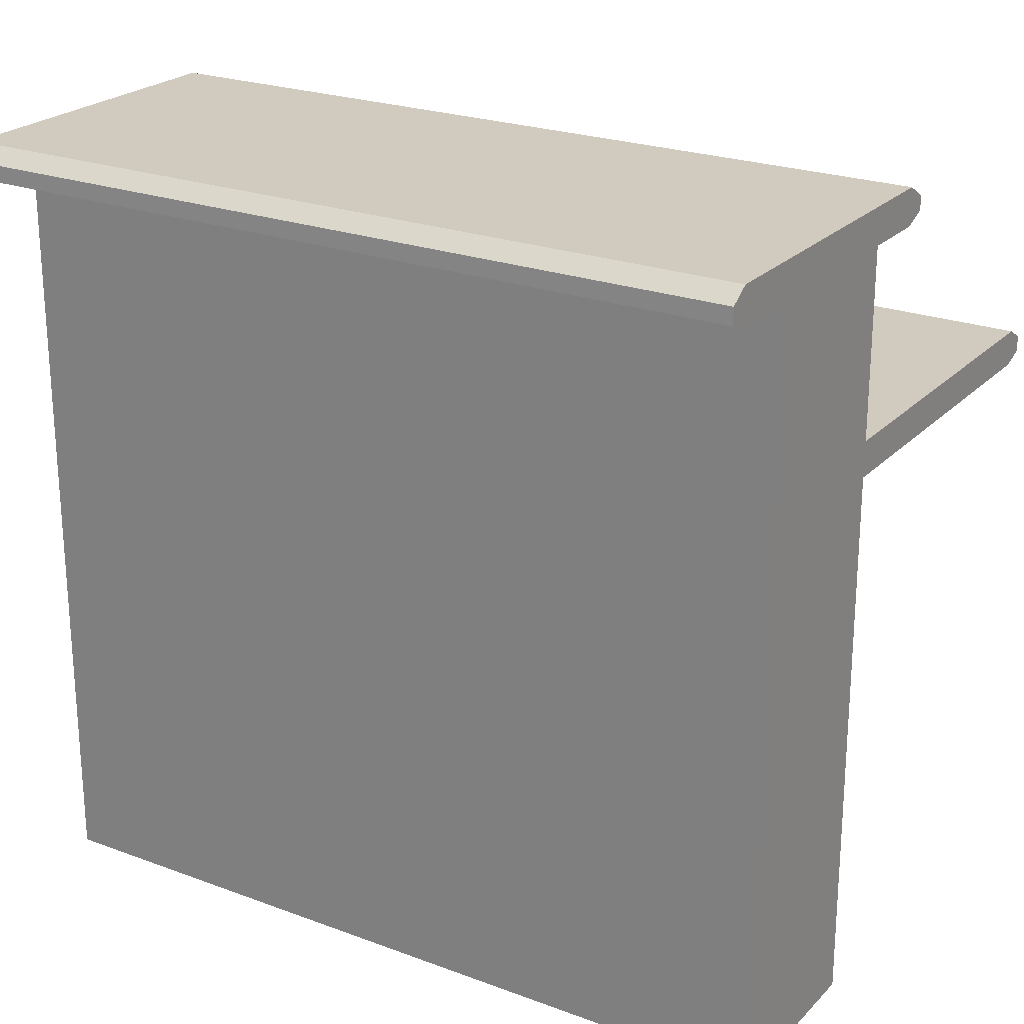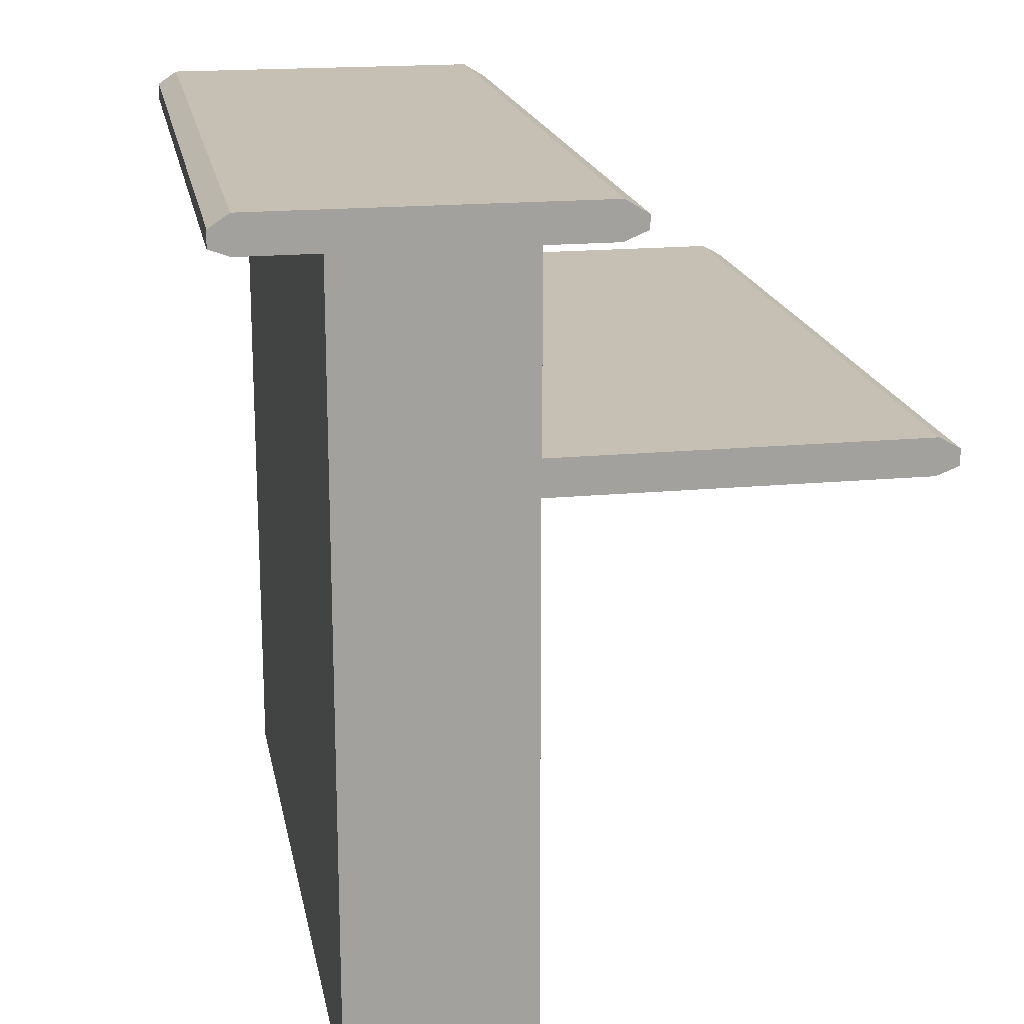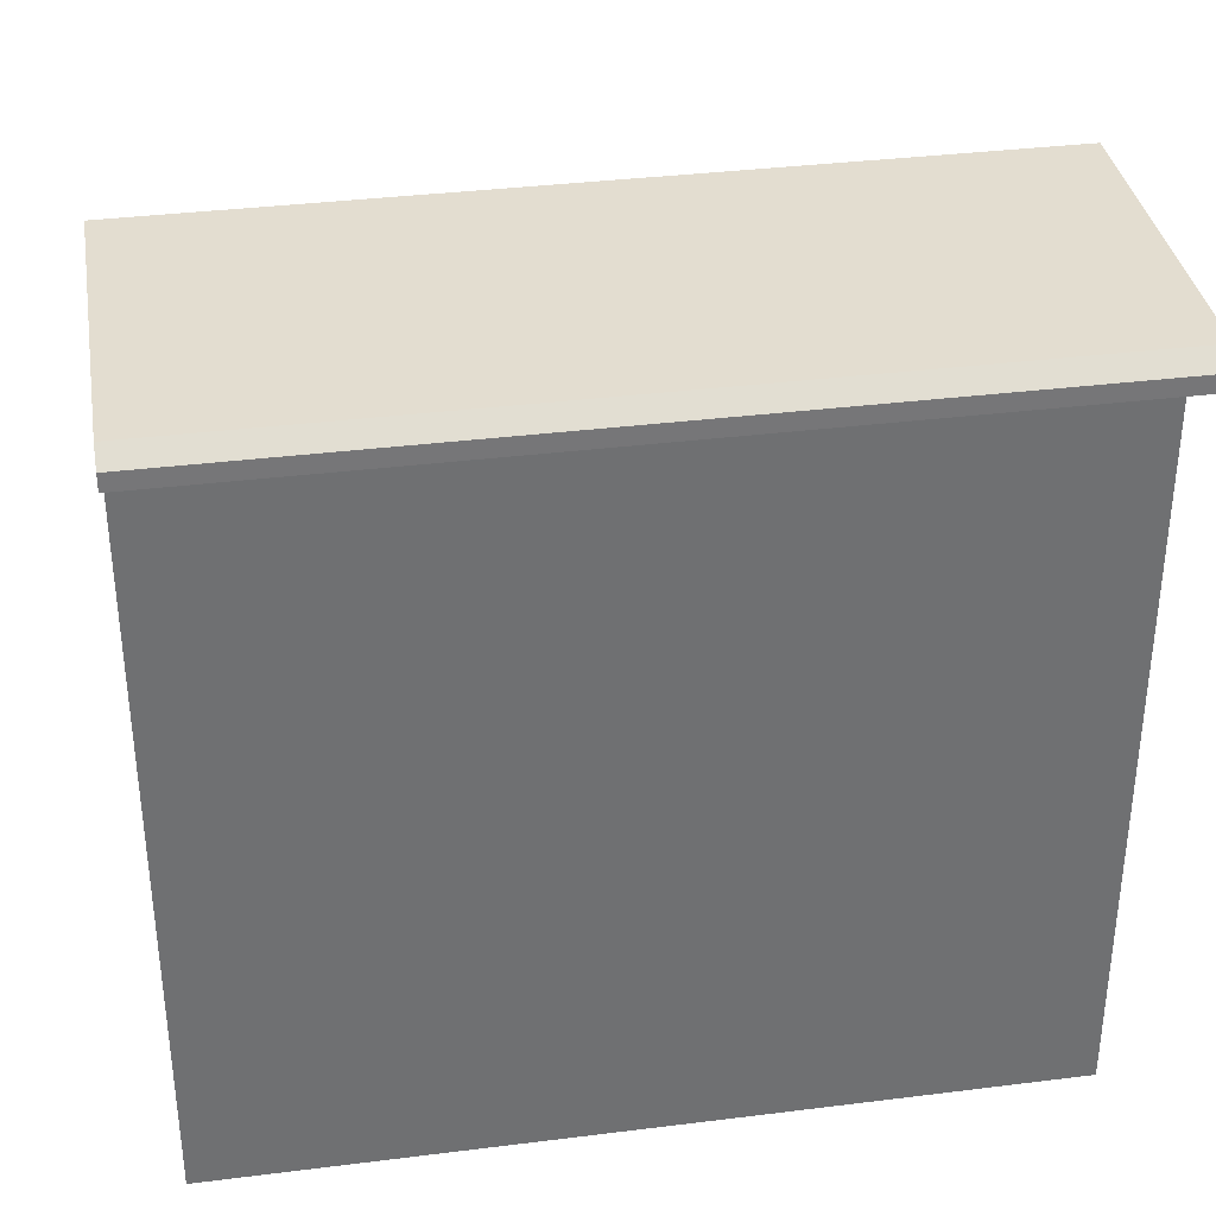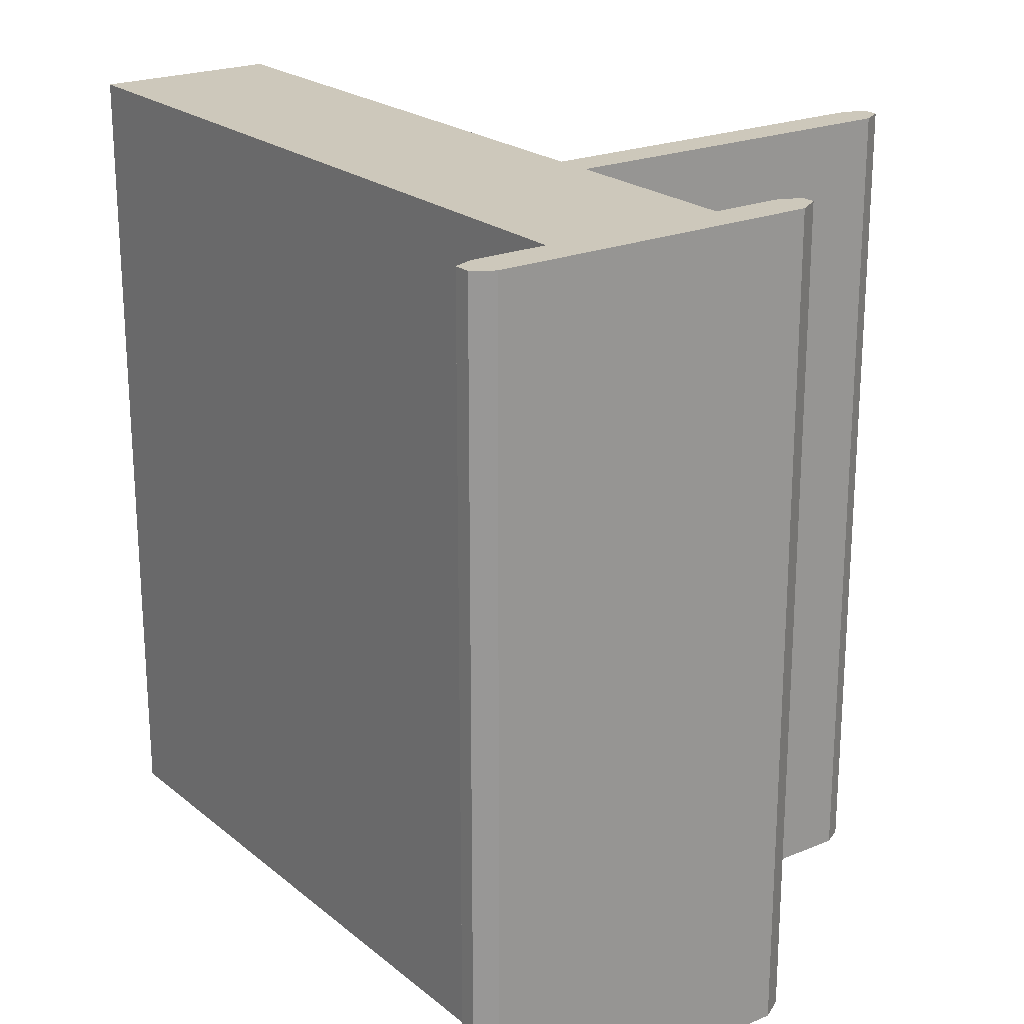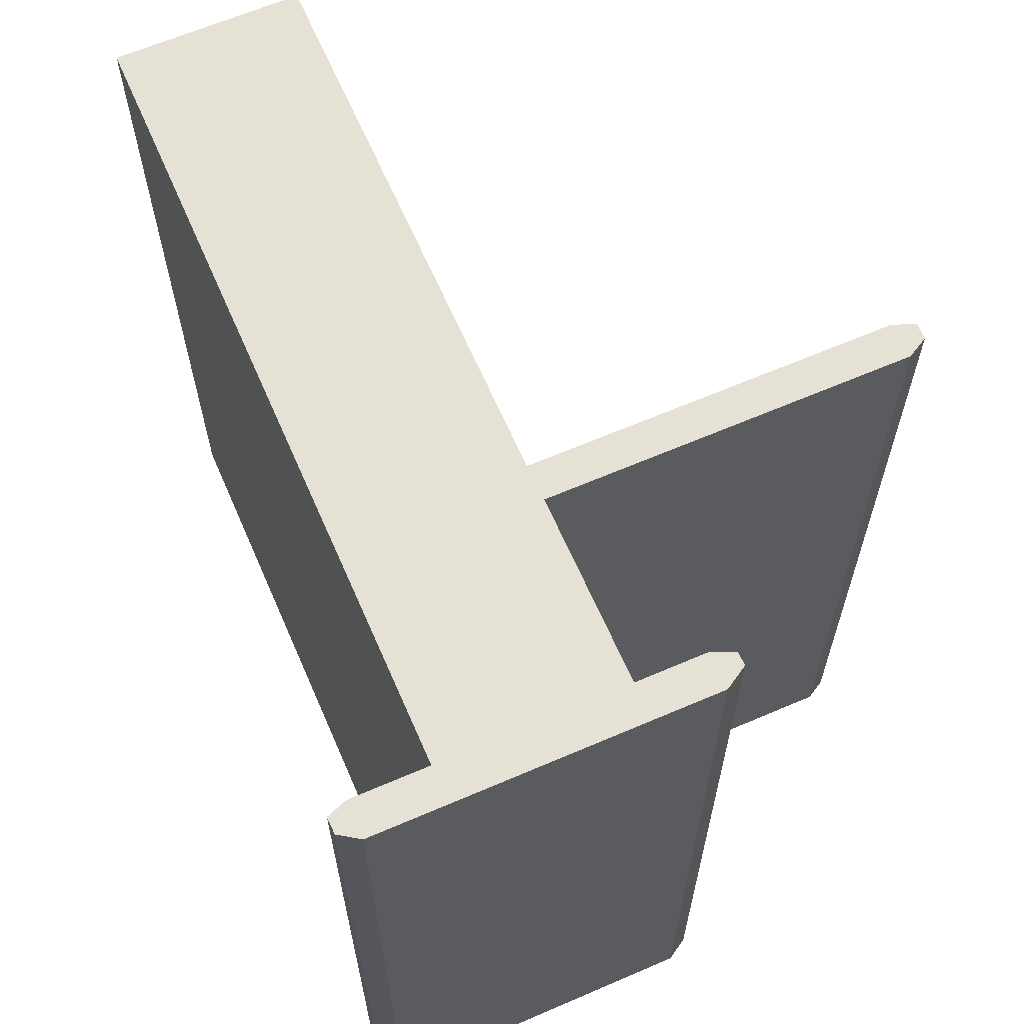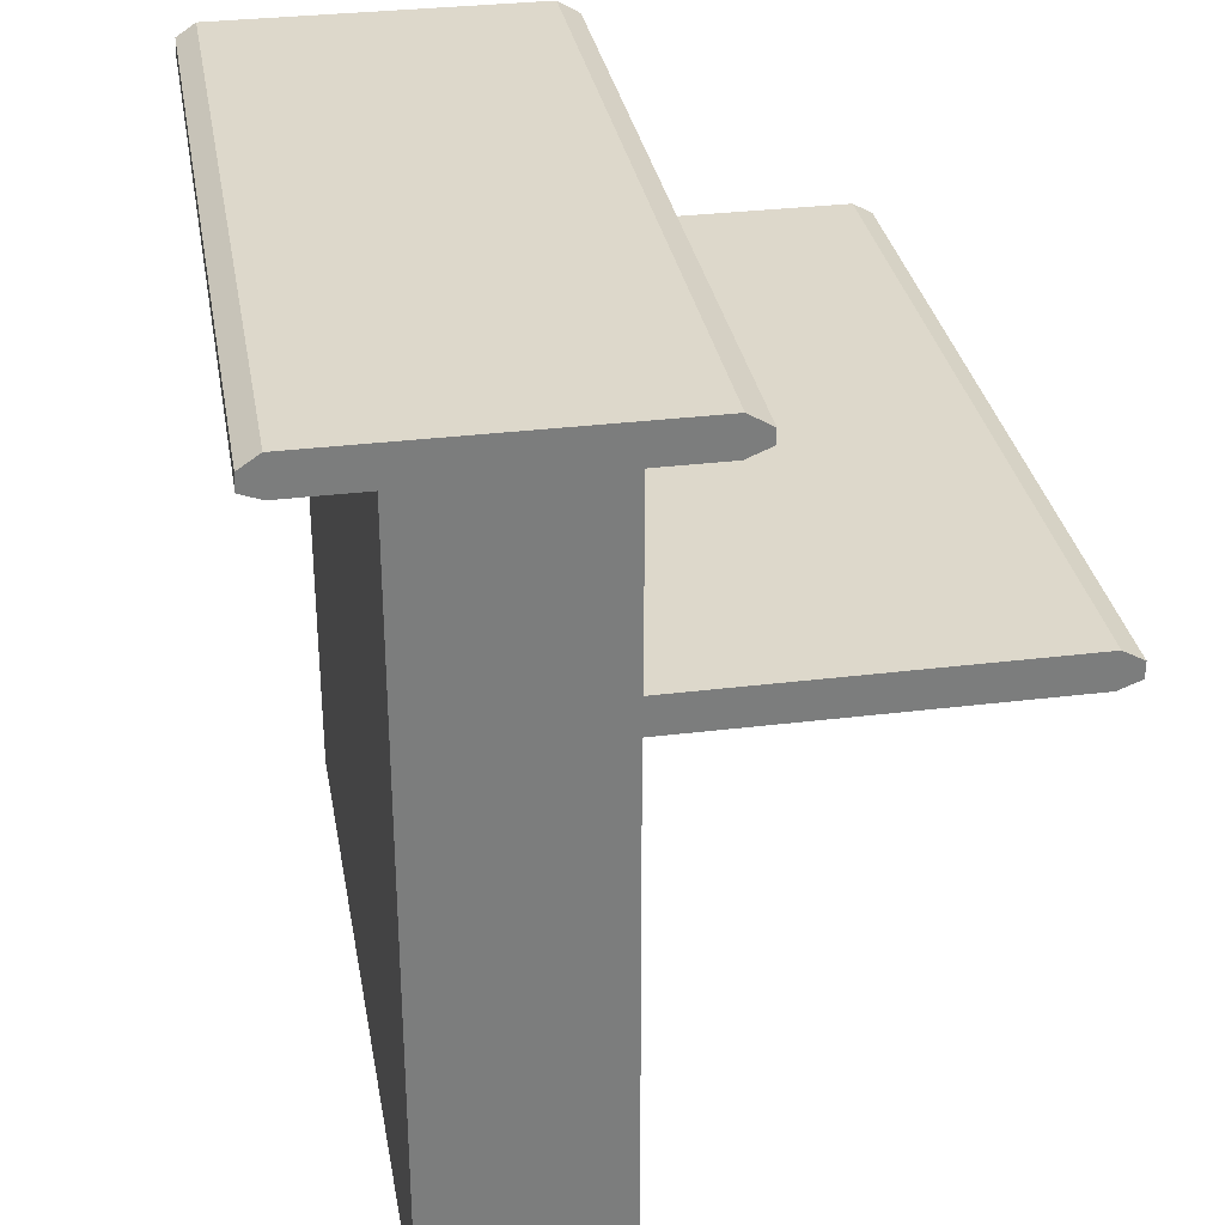
<metadata>
{"format":"obj","ext":"obj","renderer":"f3d","projection":"perspective","resolution":1024,"background":"white","views":[{"elev":23.5,"azim":122.0,"up":"+Y"},{"elev":18.1,"azim":169.6,"up":"+Y"},{"elev":35.5,"azim":80.6,"up":"+Y"},{"elev":21.9,"azim":144.1,"up":"+Z"},{"elev":64.1,"azim":156.5,"up":"+Z"},{"elev":31.5,"azim":170.1,"up":"+Y"}]}
</metadata>
<code>
g default
v 0.3135 -0.000829 0.5104
v 0.3135 0.7299 0.5104
v 0.3135 0.7299 -0.5104
v 0.3135 -0.000829 -0.5104
v 0.08597 0.7299 0.5104
v 0.08597 0.7299 -0.5104
v 0.08597 -0.000829 -0.5104
v 0.08597 -0.000829 0.5104
v 0.08597 0.9602 0.5104
v 0.3135 0.9602 0.5104
v 0.3135 0.9602 -0.5104
v 0.08597 0.9602 -0.5104
v 0.001168 0.9602 0.5104
v 0.4072 0.9602 0.5104
v 0.4072 0.9602 -0.5104
v 0.001168 0.9602 -0.5104
v 0.4317 0.9692 0.5104
v 0.4317 0.9692 -0.5104
v -0.02777 0.9721 0.5104
v -0.02777 0.9721 -0.5104
v 0.431 0.9894 0.5104
v 0.431 0.9894 -0.5104
v -0.02777 0.989 0.5104
v -0.02777 0.989 -0.5104
v 0.4067 1.006 0.5104
v 0.4067 1.006 -0.5104
v 0.000243 1.006 0.5104
v 0.000243 1.006 -0.5104
v -0.3566 0.7299 0.5104
v -0.3566 0.7299 -0.5104
v -0.382 0.7157 0.5104
v -0.382 0.7157 -0.5104
v -0.382 0.6959 0.5104
v -0.382 0.6959 -0.5104
v -0.3551 0.6855 0.5104
v -0.3551 0.6855 -0.5104
v 0.08687 0.6855 0.5104
v 0.08687 0.6855 -0.5104
v 0.3135 0.6876 0.5104
v 0.3135 0.6876 -0.5104
g pCube1
f 39 40 3 2
f 5 2 10 9
f 2 3 11 10
f 3 6 12 11
f 6 5 9 12
f 10 11 15 14
f 12 9 13 16
f 14 15 18 17
f 16 13 19 20
f 17 18 22 21
f 20 19 23 24
f 21 22 26 25
f 24 23 27 28
f 28 27 25 26
f 21 25 14 17
f 26 22 18 15
f 24 28 16 20
f 27 23 19 13
f 11 12 28 26
f 9 10 25 27
f 25 10 14
f 9 27 13
f 26 15 11
f 28 12 16
f 6 30 29 5
f 29 30 32 31
f 31 32 34 33
f 33 34 36 35
f 35 36 38 37
f 29 31 33 35
f 32 30 36 34
f 38 36 30 6
f 35 37 5 29
f 37 38 7 8
f 1 4 40 39
f 5 37 39 2
f 38 6 3 40
f 40 4 7 38
f 37 8 1 39

</code>
